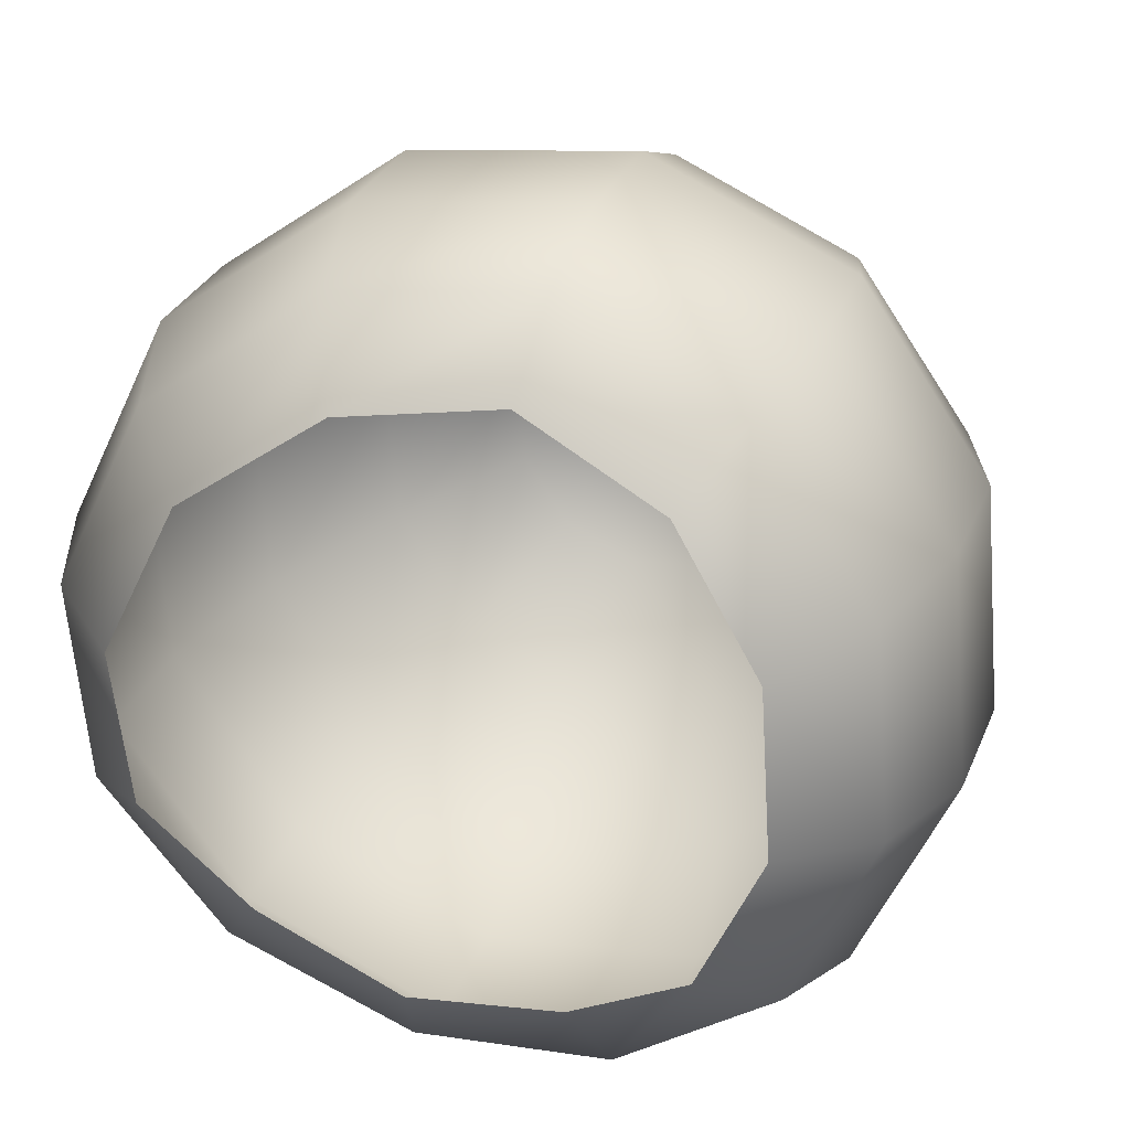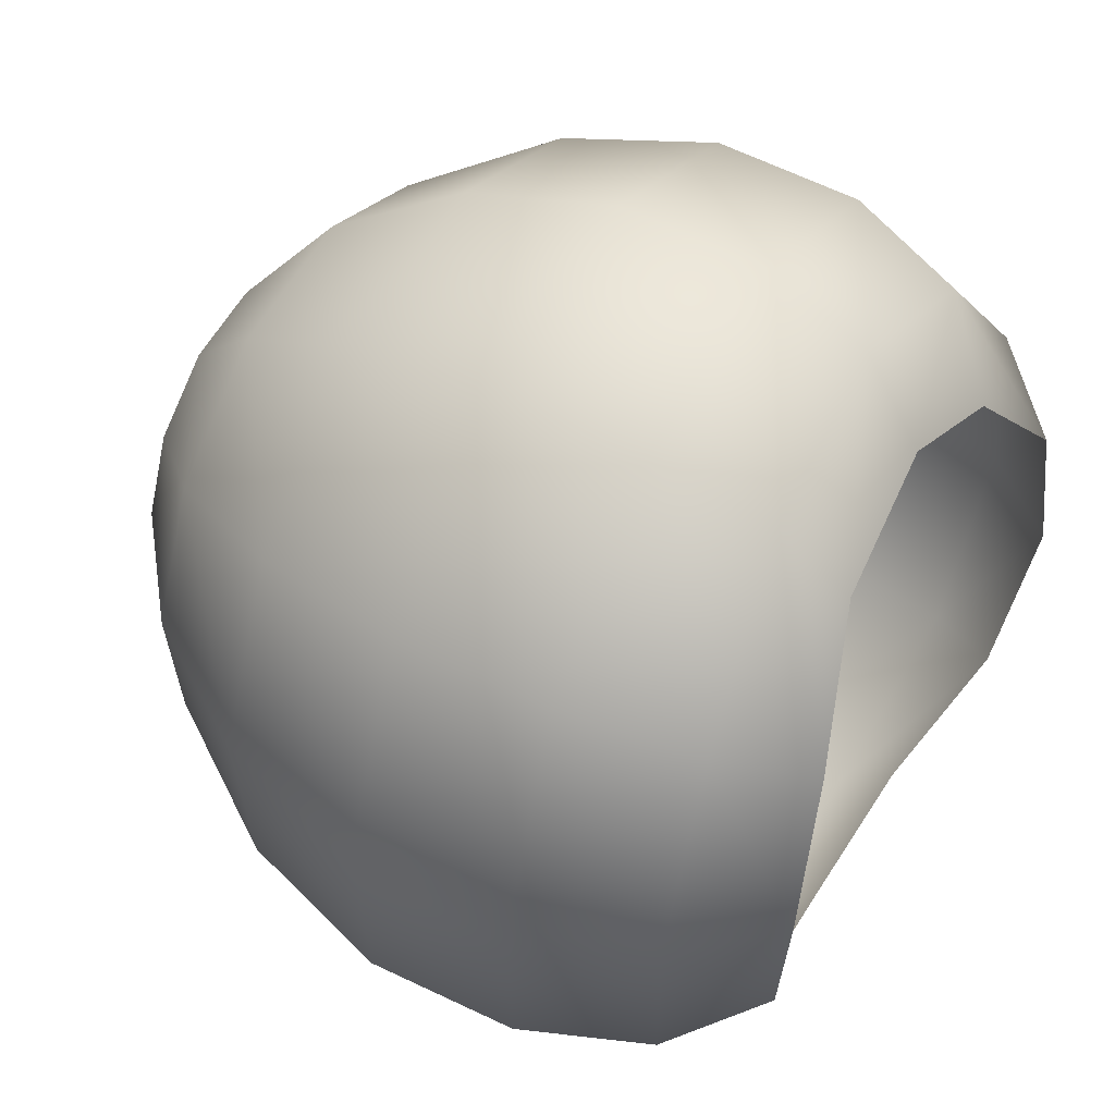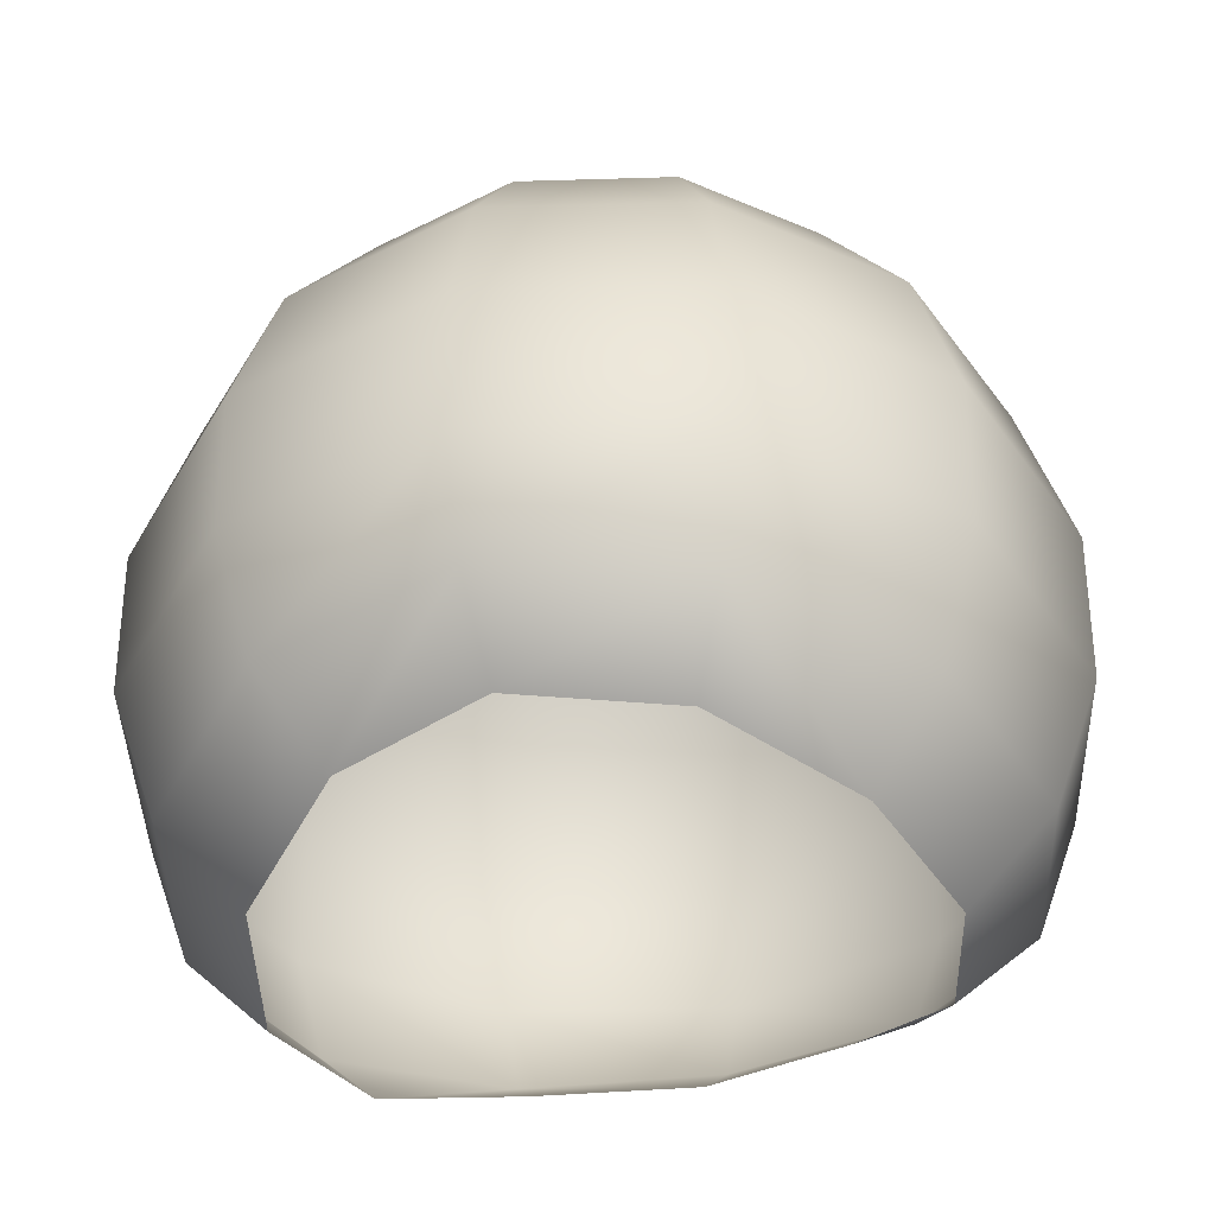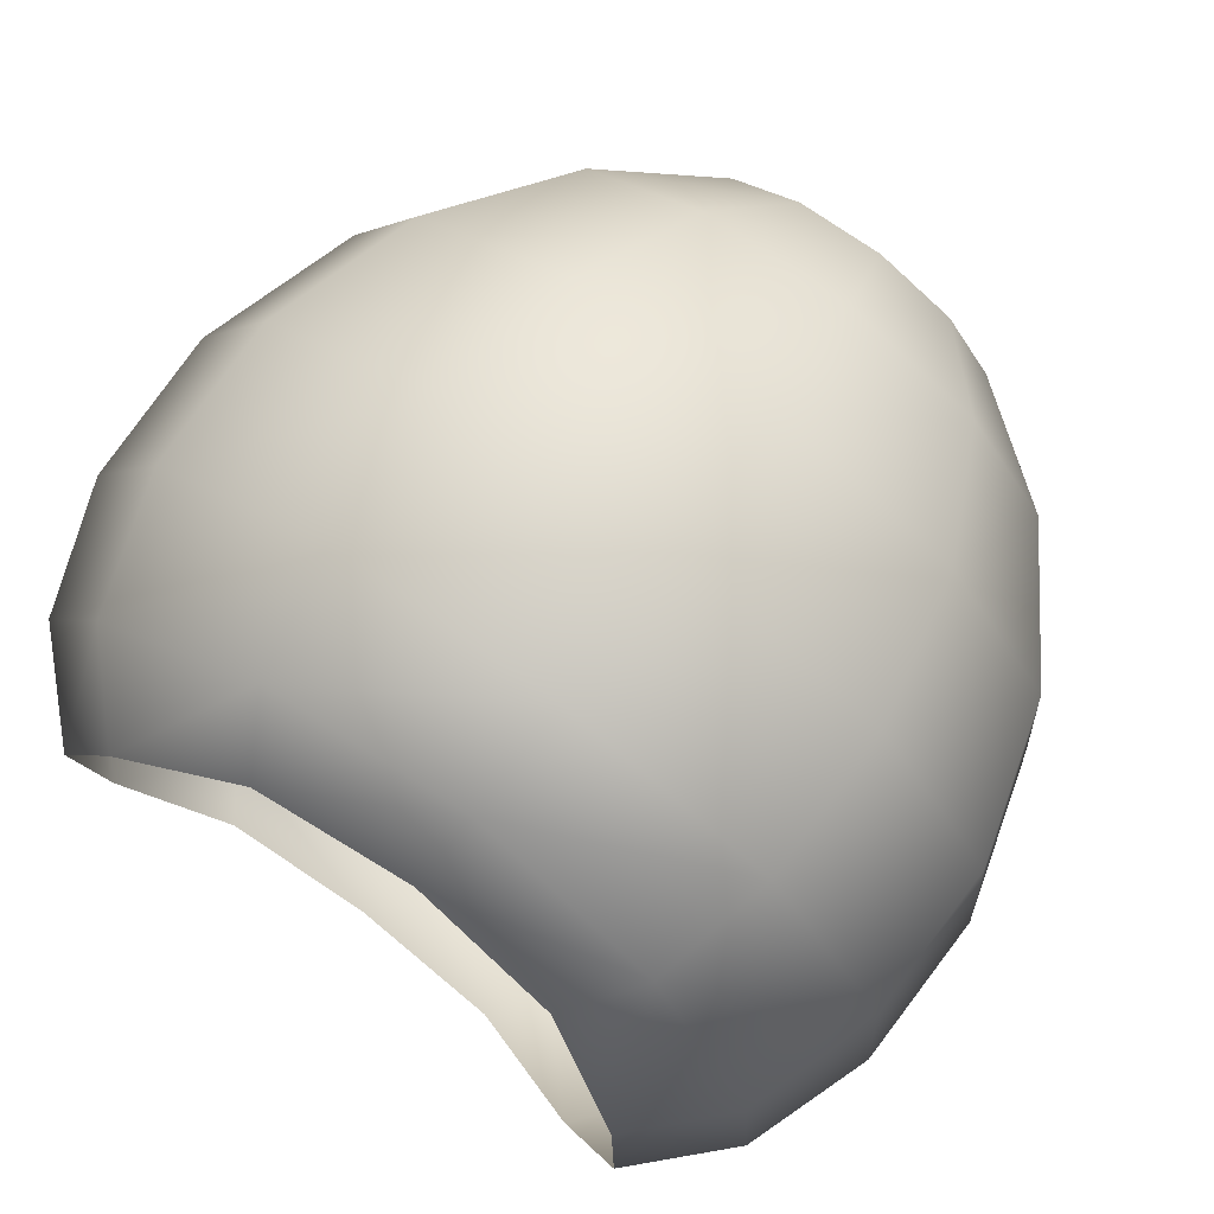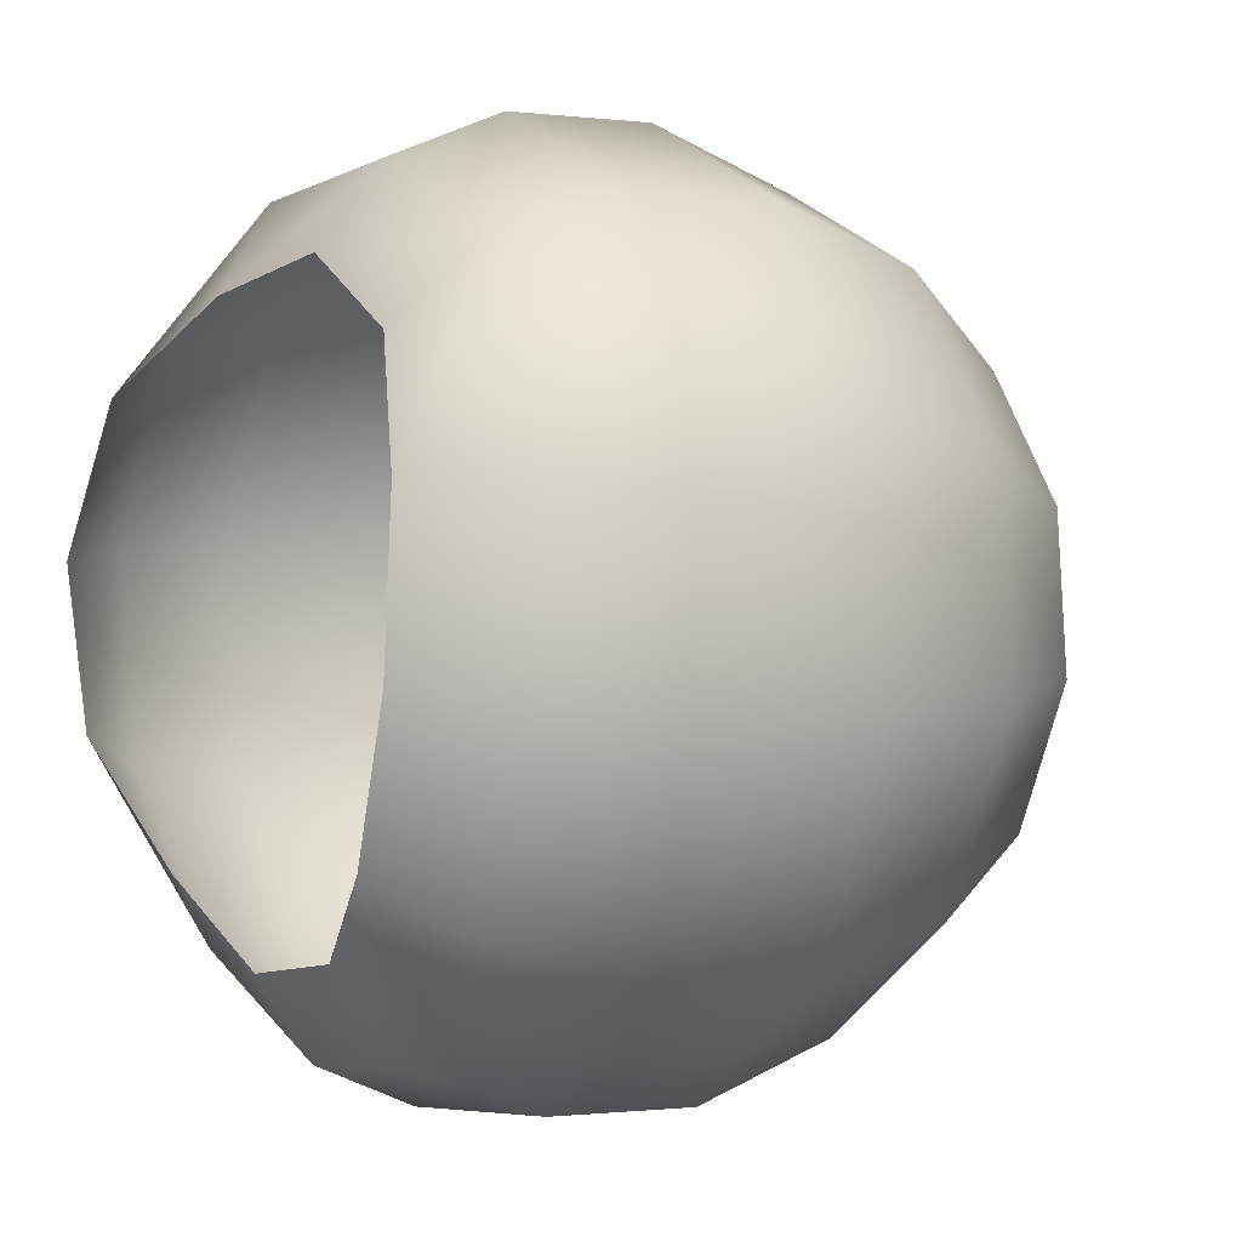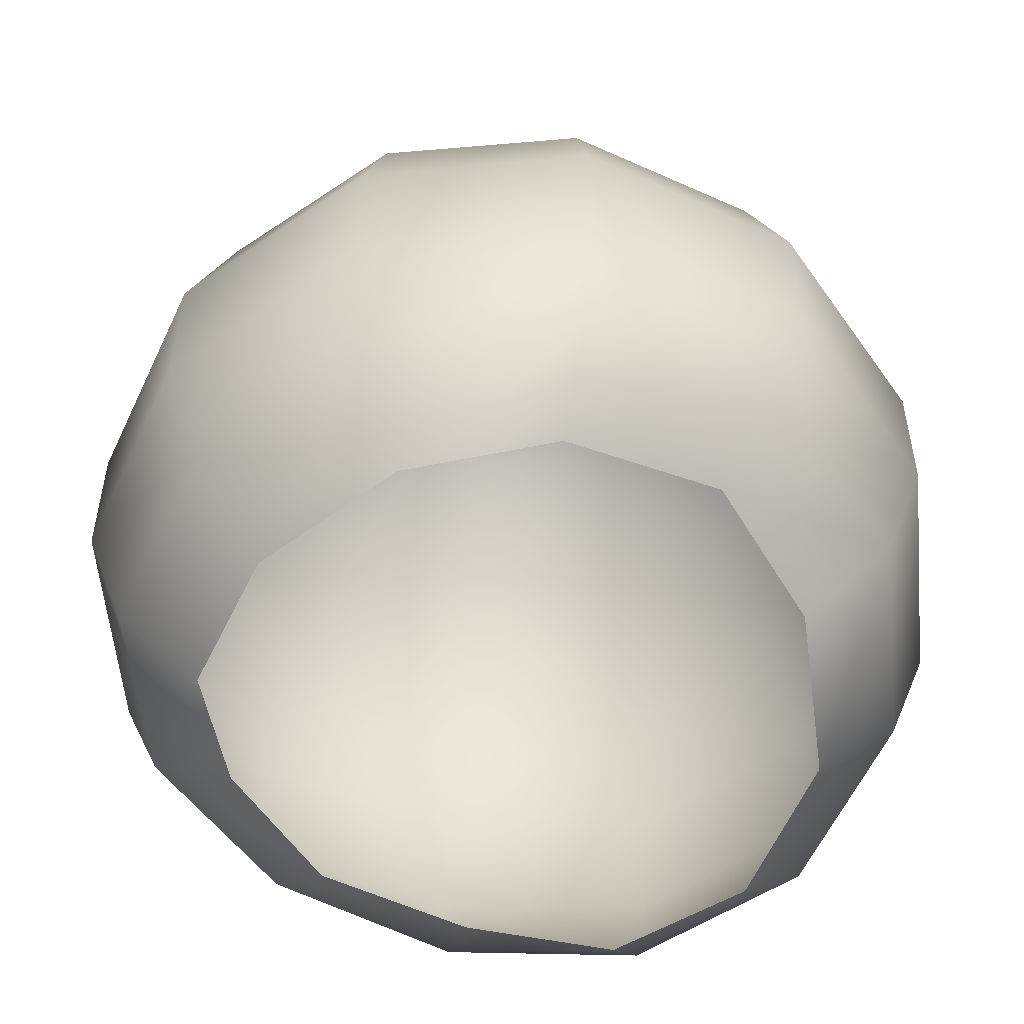
<metadata>
{"format":"obj","ext":"obj","renderer":"f3d","projection":"perspective","resolution":1024,"background":"white","views":[{"elev":25.2,"azim":16.9,"up":"+Z"},{"elev":52.4,"azim":-61.2,"up":"+Z"},{"elev":-40.2,"azim":27.4,"up":"+Y"},{"elev":76.4,"azim":36.1,"up":"+Z"},{"elev":-0.6,"azim":57.4,"up":"+Z"},{"elev":-57.9,"azim":150.2,"up":"+Y"}]}
</metadata>
<code>
g default
v 0.3225 0.03307 -0.4714
v 0.1365 0.06093 -0.6003
v -0.08903 0.07393 -0.6189
v -0.2937 0.06093 -0.5223
v -0.4226 0.03307 -0.3363
v -0.4412 0.02509 -0.1108
v -0.3446 0.03307 0.09384
v -0.1586 0.06093 0.2228
v 0.06691 0.07393 0.2414
v 0.2716 0.06093 0.1448
v 0.4005 0.03307 -0.04121
v 0.4191 0.02509 -0.2667
v 0.3613 0.1783 -0.5043
v 0.1537 0.1903 -0.6482
v -0.0981 0.1914 -0.669
v -0.3266 0.1903 -0.5611
v -0.4705 0.1783 -0.3535
v -0.4913 0.1688 -0.1017
v -0.3834 0.1783 0.1267
v -0.1758 0.1903 0.2706
v 0.07599 0.1914 0.2915
v 0.3044 0.1903 0.1836
v 0.4484 0.1783 -0.02404
v 0.4692 0.1688 -0.2758
v 0.3642 0.3489 -0.5067
v 0.155 0.3562 -0.6518
v -0.09878 0.3567 -0.6727
v -0.329 0.3562 -0.564
v -0.474 0.3489 -0.3548
v -0.495 0.3449 -0.101
v -0.3863 0.3489 0.1292
v -0.1771 0.3562 0.2742
v 0.07666 0.3567 0.2952
v 0.3069 0.3562 0.1865
v 0.4519 0.3489 -0.02276
v 0.4729 0.3449 -0.2765
v 0.3219 0.5259 -0.4709
v 0.1362 0.527 -0.5996
v -0.08889 0.5277 -0.6182
v -0.2932 0.527 -0.5217
v -0.4219 0.5259 -0.3361
v -0.4405 0.5258 -0.1109
v -0.344 0.5259 0.09335
v -0.1584 0.527 0.222
v 0.06678 0.5277 0.2407
v 0.2711 0.527 0.1442
v 0.3997 0.5259 -0.04147
v 0.4184 0.5258 -0.2666
v 0.2373 0.683 -0.3992
v 0.09881 0.683 -0.4952
v -0.06911 0.683 -0.509
v -0.2215 0.683 -0.4371
v -0.3174 0.683 -0.2986
v -0.3313 0.683 -0.1307
v -0.2594 0.683 0.02164
v -0.1209 0.683 0.1176
v 0.047 0.683 0.1315
v 0.1994 0.683 0.05957
v 0.2953 0.683 -0.0789
v 0.3092 0.683 -0.2468
v 0.1326 0.7896 -0.3104
v 0.05247 0.7896 -0.3659
v -0.04463 0.7896 -0.374
v -0.1327 0.7896 -0.3324
v -0.1882 0.7896 -0.2523
v -0.1963 0.7896 -0.1552
v -0.1547 0.7896 -0.0671
v -0.07459 0.7896 -0.01159
v 0.02251 0.7896 -0.003562
v 0.1106 0.7896 -0.04516
v 0.1661 0.7896 -0.1252
v 0.1741 0.7896 -0.2223
v -0.01106 0.8271 -0.1888
v 0.04996 0.003285 0.1479
v -0.1283 -0.009731 0.1236
v -0.2721 -0.0573 0.0324
v -0.3477 -0.07284 -0.1277
v -0.3331 -0.0573 -0.3042
v -0.2305 -0.009731 -0.4401
v -0.07208 0.003285 -0.5254
v 0.1062 -0.009731 -0.5011
v 0.25 -0.0573 -0.4099
v 0.3256 -0.07284 -0.2498
v 0.311 -0.0573 -0.07329
v 0.2084 -0.009731 0.06256
g FoodRLowerCaninesUnderbite
f 1 2 14 13
f 2 3 15 14
f 3 4 16 15
f 4 5 17 16
f 5 6 18 17
f 6 7 19 18
f 7 8 20 19
f 8 9 21 20
f 9 10 22 21
f 10 11 23 22
f 11 12 24 23
f 12 1 13 24
f 13 14 26 25
f 14 15 27 26
f 15 16 28 27
f 16 17 29 28
f 17 18 30 29
f 18 19 31 30
f 19 20 32 31
f 20 21 33 32
f 21 22 34 33
f 22 23 35 34
f 23 24 36 35
f 24 13 25 36
f 25 26 38 37
f 26 27 39 38
f 27 28 40 39
f 28 29 41 40
f 29 30 42 41
f 30 31 43 42
f 31 32 44 43
f 32 33 45 44
f 33 34 46 45
f 34 35 47 46
f 35 36 48 47
f 36 25 37 48
f 37 38 50 49
f 38 39 51 50
f 39 40 52 51
f 40 41 53 52
f 41 42 54 53
f 42 43 55 54
f 43 44 56 55
f 44 45 57 56
f 45 46 58 57
f 46 47 59 58
f 47 48 60 59
f 48 37 49 60
f 49 50 62 61
f 50 51 63 62
f 51 52 64 63
f 52 53 65 64
f 53 54 66 65
f 54 55 67 66
f 55 56 68 67
f 56 57 69 68
f 57 58 70 69
f 58 59 71 70
f 59 60 72 71
f 60 49 61 72
f 61 62 73
f 62 63 73
f 63 64 73
f 64 65 73
f 65 66 73
f 66 67 73
f 67 68 73
f 68 69 73
f 69 70 73
f 70 71 73
f 71 72 73
f 72 61 73
f 75 74 9 8
f 76 8 7
f 77 76 7 6
f 78 77 6 5
f 79 78 4
f 80 79 4 3
f 81 80 3 2
f 82 2 1
f 83 82 1 12
f 84 83 12 11
f 85 84 10
f 74 85 10 9
f 76 75 8
f 10 84 11
f 4 78 5
f 82 81 2

</code>
